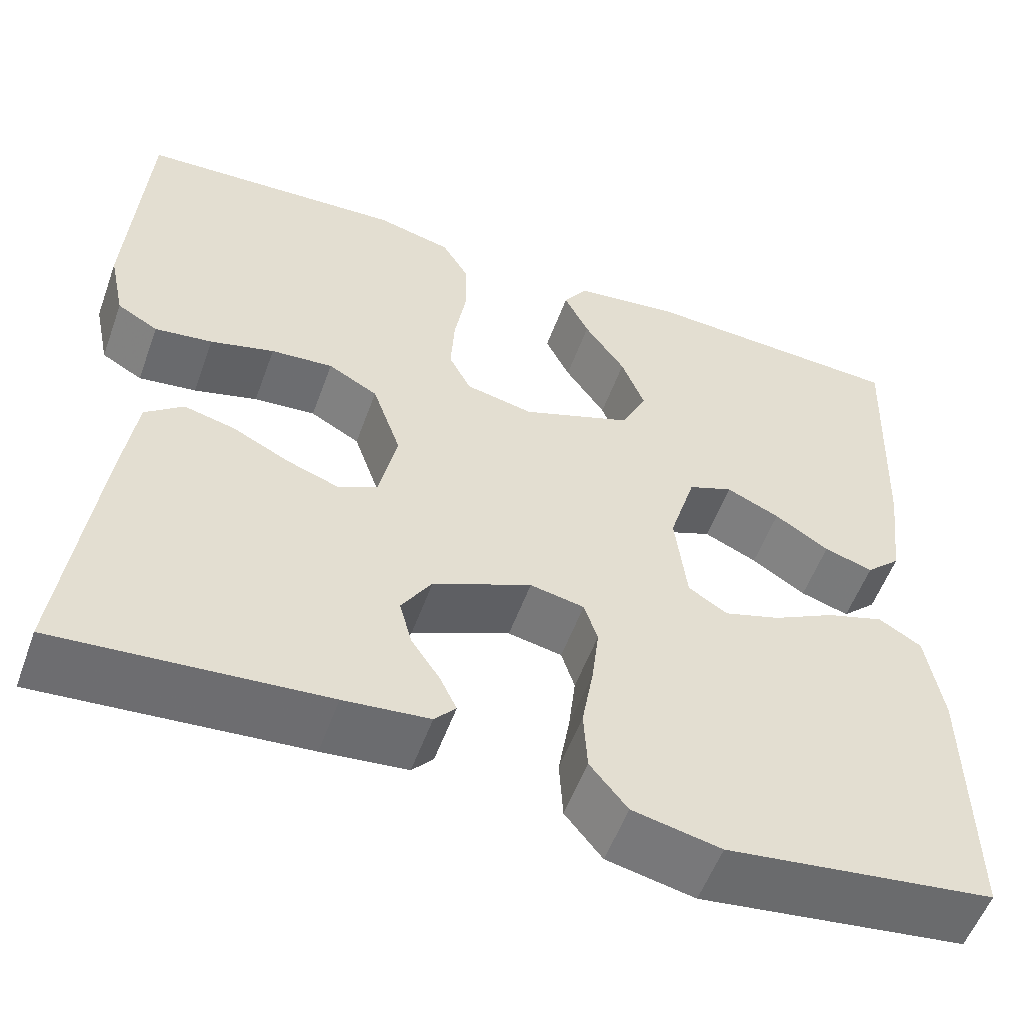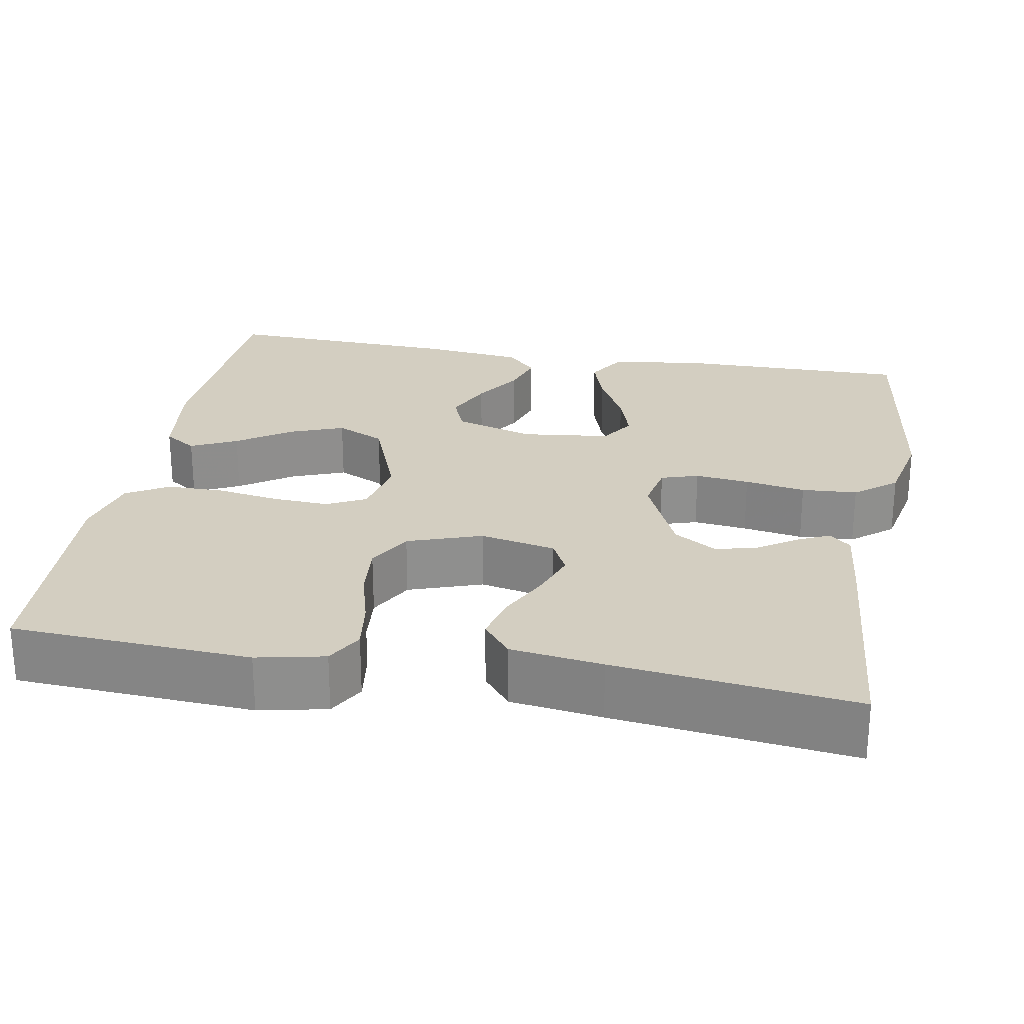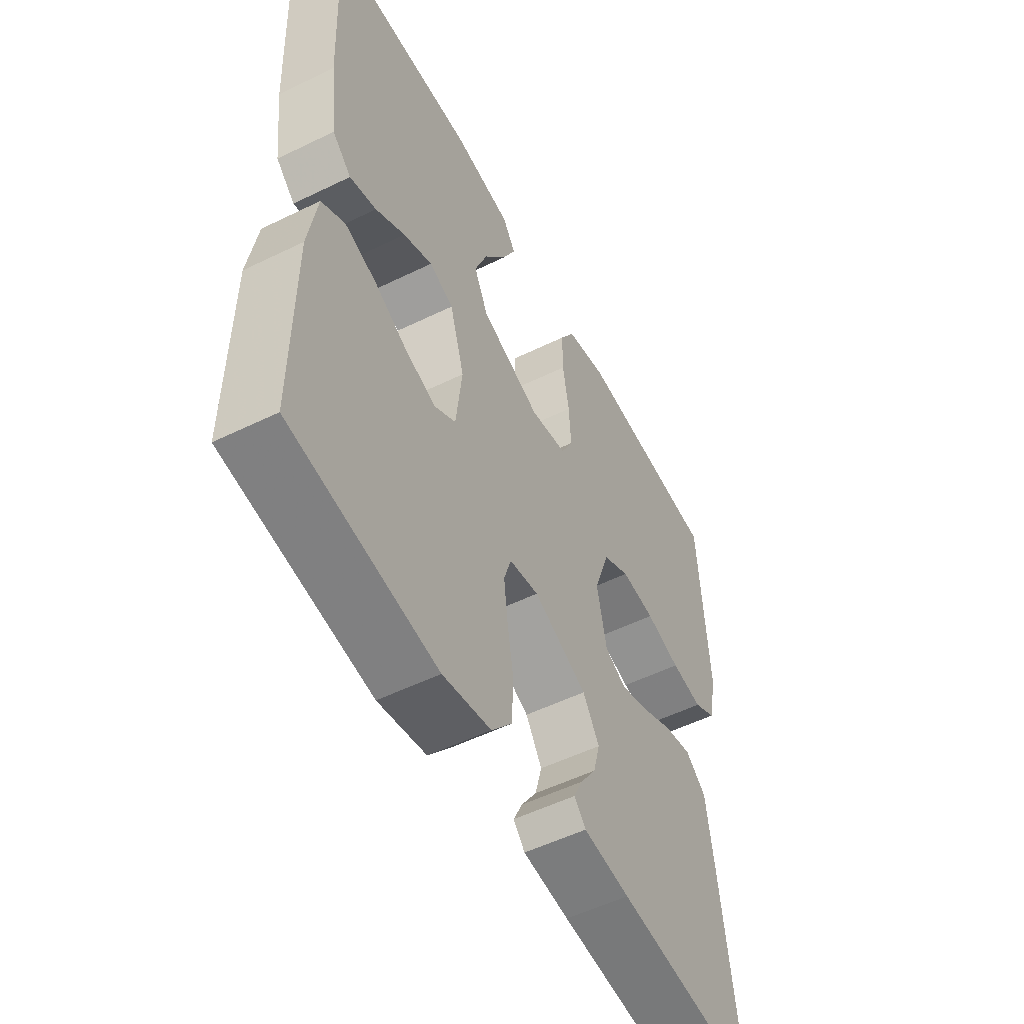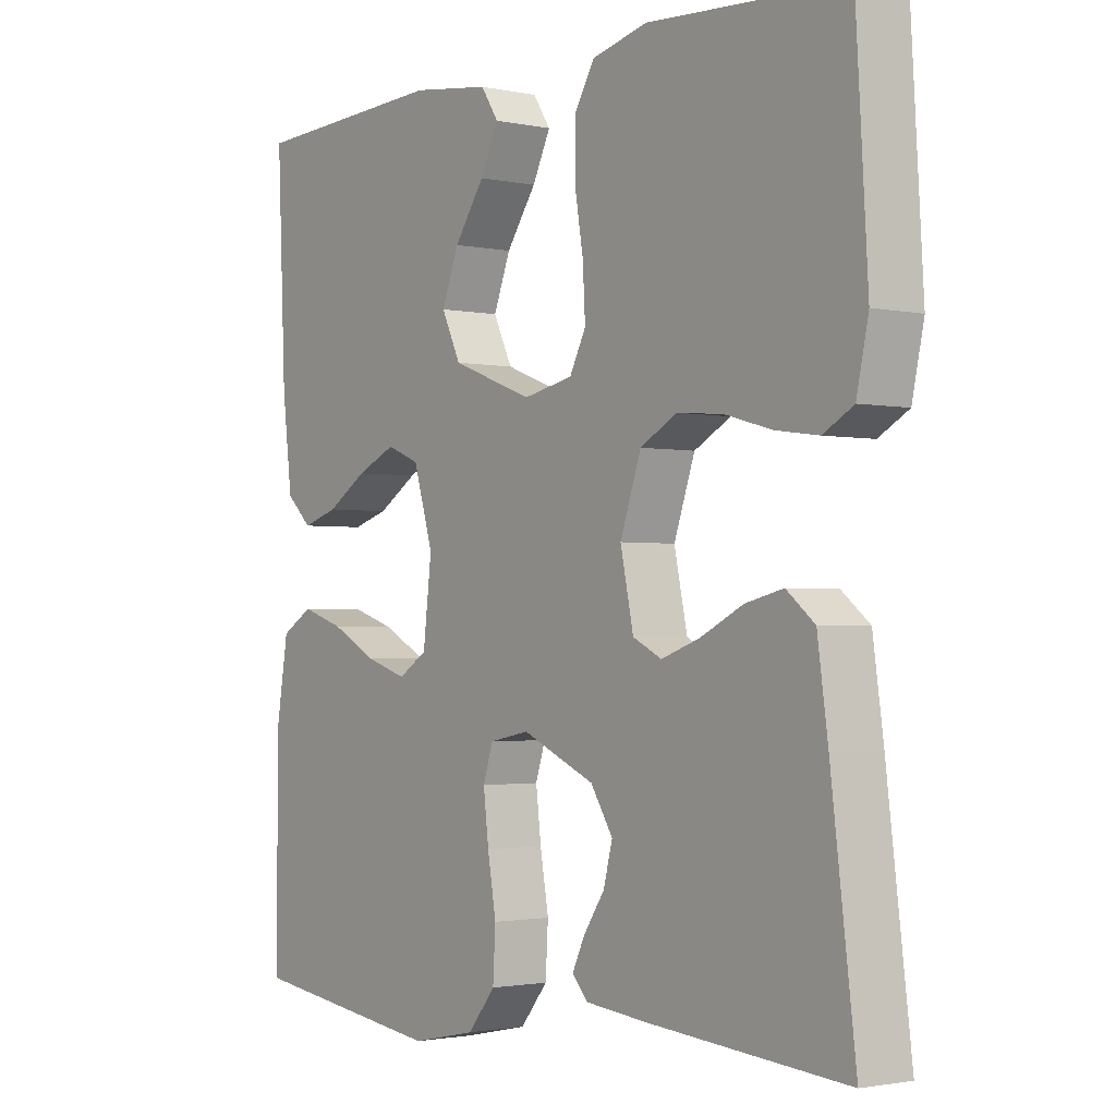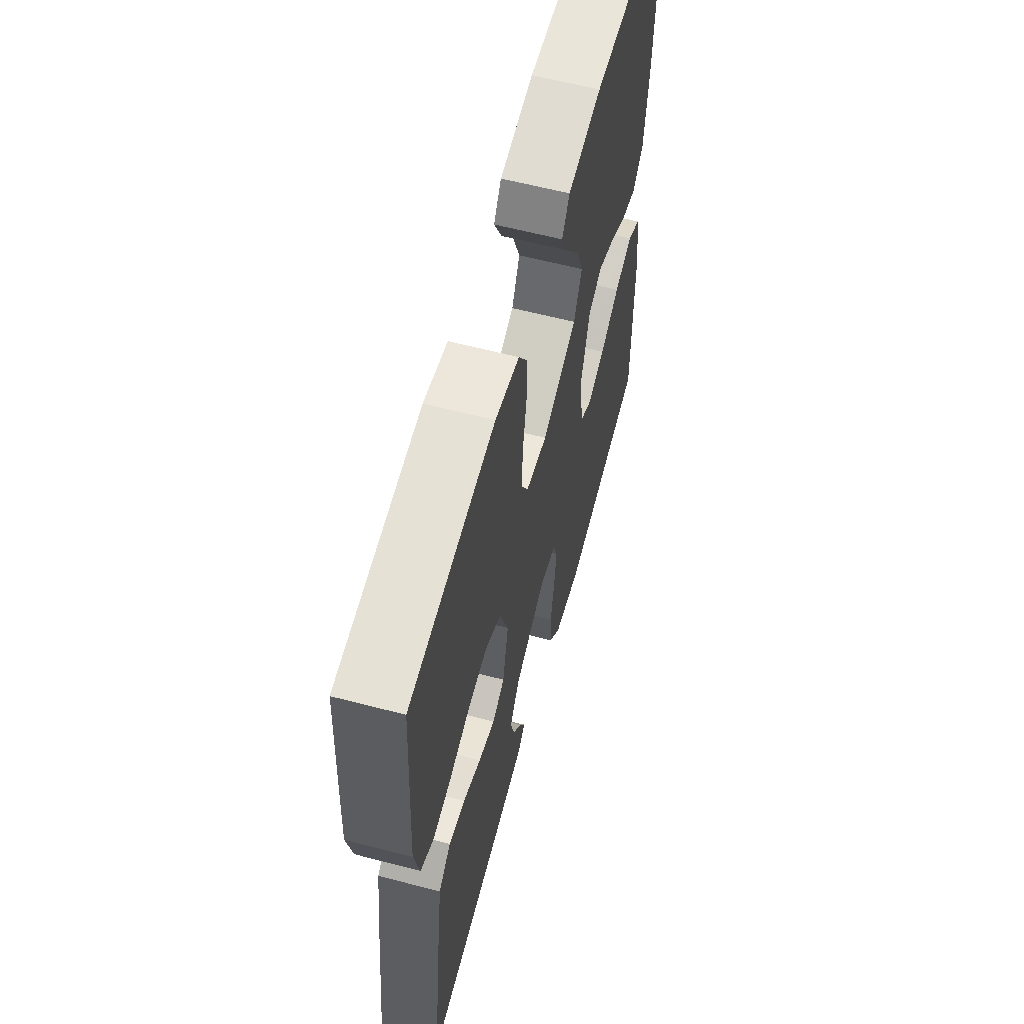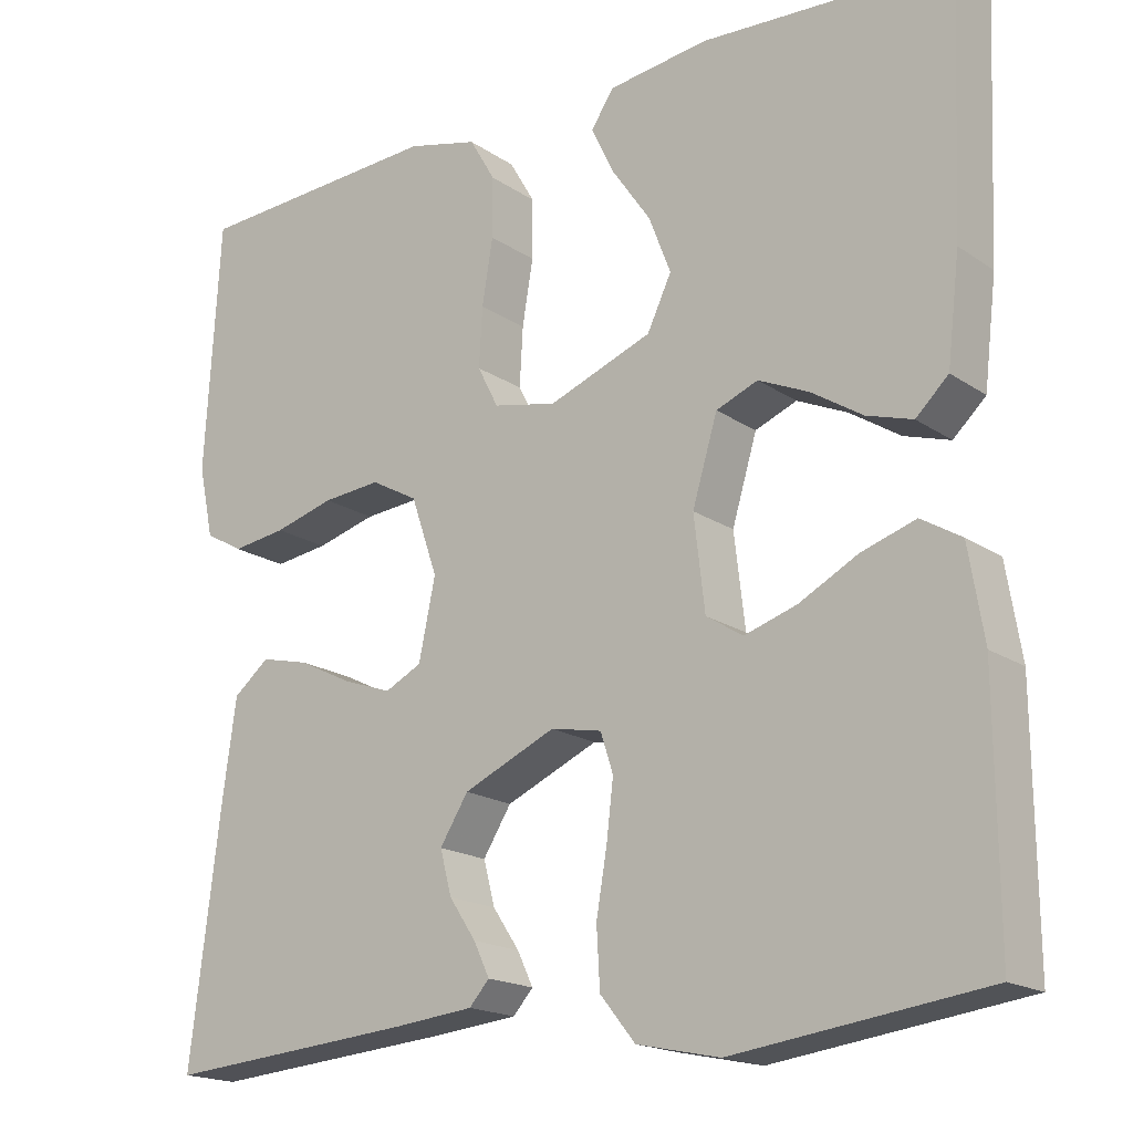
<metadata>
{"format":"obj","ext":"obj","renderer":"f3d","projection":"perspective","resolution":1024,"background":"white","views":[{"elev":-55.4,"azim":160.1,"up":"+Z"},{"elev":25.3,"azim":100.1,"up":"+Y"},{"elev":-53.7,"azim":-62.5,"up":"+Z"},{"elev":-1.8,"azim":52.8,"up":"+Z"},{"elev":61.2,"azim":104.9,"up":"+Z"},{"elev":-18.0,"azim":-142.2,"up":"+Z"}]}
</metadata>
<code>
v 0.5 0.07 -0.5
v 0.2 0.07 -0.475
v 0.104 0.07 -0.465
v 0.08 0.07 -0.438
v 0.099 0.07 -0.398
v 0.131 0.07 -0.35
v 0.145 0.07 -0.297
v 0.111 0.07 -0.243
v 0 0.07 -0.194
v -0.061 0.07 -0.206
v -0.076 0.07 -0.253
v -0.068 0.07 -0.321
v -0.055 0.07 -0.397
v -0.059 0.07 -0.467
v -0.101 0.07 -0.519
v -0.2 0.07 -0.54
v -0.5 0.07 -0.5
v -0.498 0.07 -0.2
v -0.48 0.07 -0.09
v -0.432 0.07 -0.061
v -0.367 0.07 -0.082
v -0.297 0.07 -0.119
v -0.234 0.07 -0.139
v -0.19 0.07 -0.111
v -0.177 0.07 0
v -0.207 0.07 0.1
v -0.257 0.07 0.12
v -0.317 0.07 0.093
v -0.378 0.07 0.054
v -0.433 0.07 0.037
v -0.472 0.07 0.074
v -0.487 0.07 0.2
v -0.5 0.07 0.5
v -0.2 0.07 0.515
v -0.08 0.07 0.499
v -0.053 0.07 0.458
v -0.081 0.07 0.4
v -0.127 0.07 0.333
v -0.153 0.07 0.265
v -0.124 0.07 0.204
v 0 0.07 0.157
v 0.076 0.07 0.173
v 0.101 0.07 0.222
v 0.097 0.07 0.293
v 0.084 0.07 0.371
v 0.084 0.07 0.443
v 0.115 0.07 0.496
v 0.2 0.07 0.517
v 0.5 0.07 0.5
v 0.518 0.07 0.2
v 0.5 0.07 0.115
v 0.454 0.07 0.089
v 0.389 0.07 0.098
v 0.317 0.07 0.118
v 0.247 0.07 0.124
v 0.191 0.07 0.093
v 0.159 0.07 0
v 0.179 0.07 -0.095
v 0.223 0.07 -0.117
v 0.282 0.07 -0.096
v 0.346 0.07 -0.064
v 0.404 0.07 -0.05
v 0.447 0.07 -0.085
v 0.463 0.07 -0.2
v 0.5 0 -0.5
v 0.2 0 -0.475
v 0.104 0 -0.465
v 0.08 0 -0.438
v 0.099 0 -0.398
v 0.131 0 -0.35
v 0.145 0 -0.297
v 0.111 0 -0.243
v 0 0 -0.194
v -0.061 0 -0.206
v -0.076 0 -0.253
v -0.068 0 -0.321
v -0.055 0 -0.397
v -0.059 0 -0.467
v -0.101 0 -0.519
v -0.2 0 -0.54
v -0.5 0 -0.5
v -0.498 0 -0.2
v -0.48 0 -0.09
v -0.432 0 -0.061
v -0.367 0 -0.082
v -0.297 0 -0.119
v -0.234 0 -0.139
v -0.19 0 -0.111
v -0.177 0 0
v -0.207 0 0.1
v -0.257 0 0.12
v -0.317 0 0.093
v -0.378 0 0.054
v -0.433 0 0.037
v -0.472 0 0.074
v -0.487 0 0.2
v -0.5 0 0.5
v -0.2 0 0.515
v -0.08 0 0.499
v -0.053 0 0.458
v -0.081 0 0.4
v -0.127 0 0.333
v -0.153 0 0.265
v -0.124 0 0.204
v 0 0 0.157
v 0.076 0 0.173
v 0.101 0 0.222
v 0.097 0 0.293
v 0.084 0 0.371
v 0.084 0 0.443
v 0.115 0 0.496
v 0.2 0 0.517
v 0.5 0 0.5
v 0.518 0 0.2
v 0.5 0 0.115
v 0.454 0 0.089
v 0.389 0 0.098
v 0.317 0 0.118
v 0.247 0 0.124
v 0.191 0 0.093
v 0.159 0 0
v 0.179 0 -0.095
v 0.223 0 -0.117
v 0.282 0 -0.096
v 0.346 0 -0.064
v 0.404 0 -0.05
v 0.447 0 -0.085
v 0.463 0 -0.2
f 60 61 62 63
f 59 60 63 64
f 51 52 53 54
f 51 54 55
f 50 51 55
f 49 50 55
f 48 49 55 56
f 44 45 46 47
f 43 44 47 48
f 35 36 37 38
f 35 38 39
f 34 35 39
f 33 34 39
f 32 33 39 40
f 28 29 30 31
f 27 28 31 32
f 19 20 21 22
f 19 22 23
f 18 19 23
f 17 18 23
f 16 17 23 24
f 12 13 14 15
f 11 12 15 16
f 10 11 16 24
f 3 4 5 6
f 3 6 7
f 2 3 7
f 59 64 1 2
f 58 59 2 7
f 57 58 7 8
f 43 48 56 57
f 42 43 57 8
f 41 42 8 9
f 27 32 40 41
f 26 27 41
f 25 26 41 9
f 9 10 24 25
f 127 126 125 124
f 128 127 124 123
f 118 117 116 115
f 119 118 115
f 119 115 114
f 119 114 113
f 120 119 113 112
f 111 110 109 108
f 112 111 108 107
f 102 101 100 99
f 103 102 99
f 103 99 98
f 103 98 97
f 104 103 97 96
f 95 94 93 92
f 96 95 92 91
f 86 85 84 83
f 87 86 83
f 87 83 82
f 87 82 81
f 88 87 81 80
f 79 78 77 76
f 80 79 76 75
f 88 80 75 74
f 70 69 68 67
f 71 70 67
f 71 67 66
f 66 65 128 123
f 71 66 123 122
f 72 71 122 121
f 121 120 112 107
f 72 121 107 106
f 73 72 106 105
f 105 104 96 91
f 105 91 90
f 73 105 90 89
f 89 88 74 73
f 1 65 66 2
f 2 66 67 3
f 3 67 68 4
f 4 68 69 5
f 5 69 70 6
f 6 70 71 7
f 7 71 72 8
f 8 72 73 9
f 9 73 74 10
f 10 74 75 11
f 11 75 76 12
f 12 76 77 13
f 13 77 78 14
f 14 78 79 15
f 15 79 80 16
f 16 80 81 17
f 17 81 82 18
f 18 82 83 19
f 19 83 84 20
f 20 84 85 21
f 21 85 86 22
f 22 86 87 23
f 23 87 88 24
f 24 88 89 25
f 25 89 90 26
f 26 90 91 27
f 27 91 92 28
f 28 92 93 29
f 29 93 94 30
f 30 94 95 31
f 31 95 96 32
f 32 96 97 33
f 33 97 98 34
f 34 98 99 35
f 35 99 100 36
f 36 100 101 37
f 37 101 102 38
f 38 102 103 39
f 39 103 104 40
f 40 104 105 41
f 41 105 106 42
f 42 106 107 43
f 43 107 108 44
f 44 108 109 45
f 45 109 110 46
f 46 110 111 47
f 47 111 112 48
f 48 112 113 49
f 49 113 114 50
f 50 114 115 51
f 51 115 116 52
f 52 116 117 53
f 53 117 118 54
f 54 118 119 55
f 55 119 120 56
f 56 120 121 57
f 57 121 122 58
f 58 122 123 59
f 59 123 124 60
f 60 124 125 61
f 61 125 126 62
f 62 126 127 63
f 63 127 128 64
f 64 128 65 1

</code>
